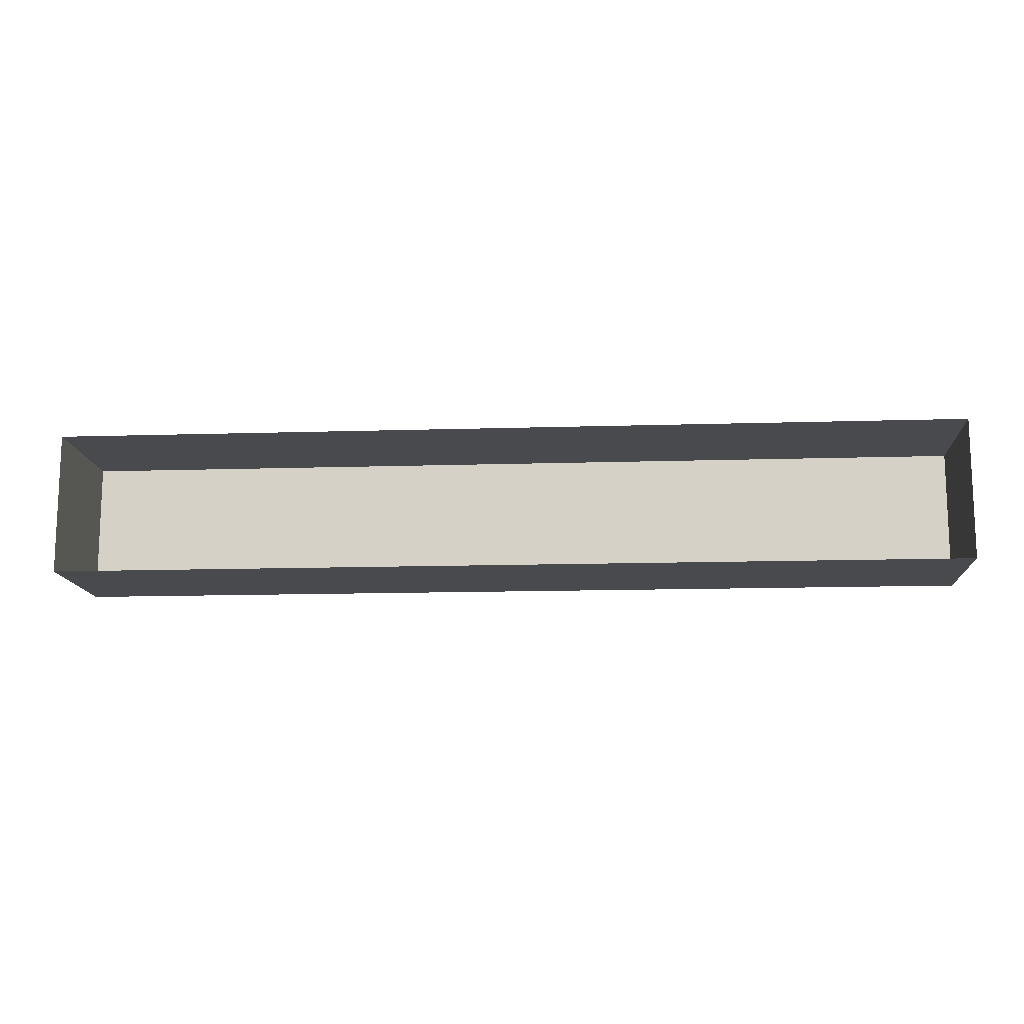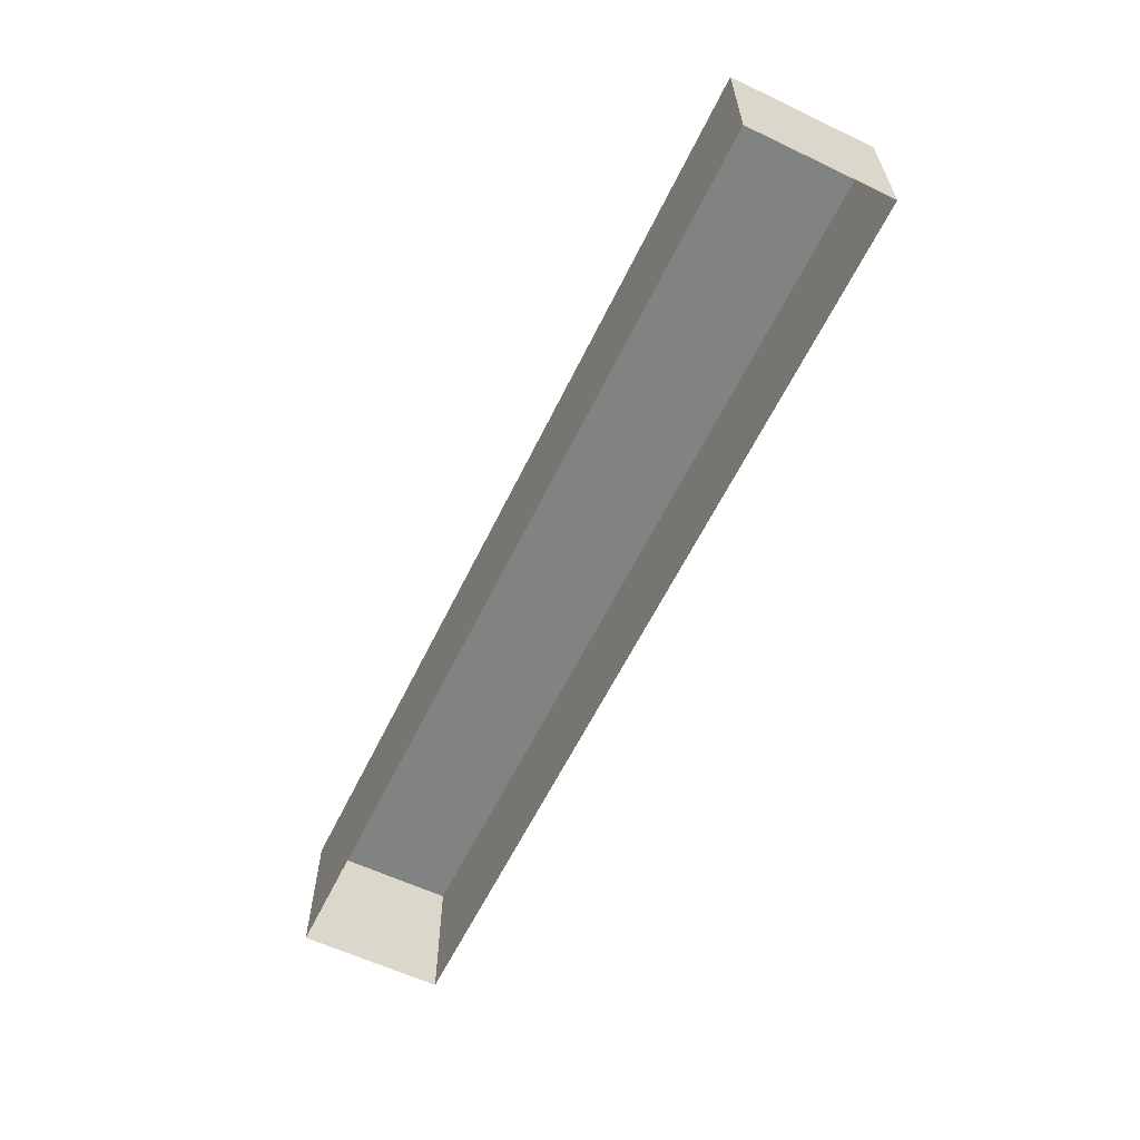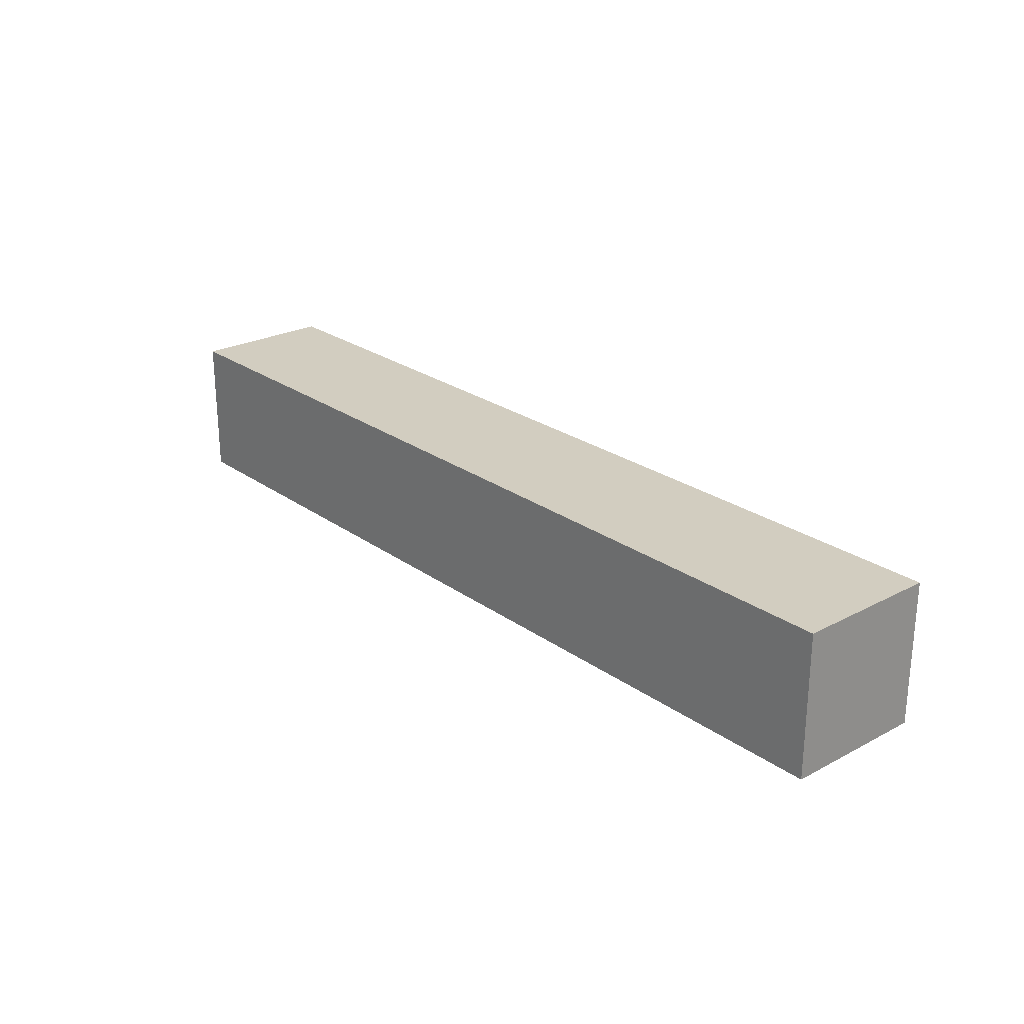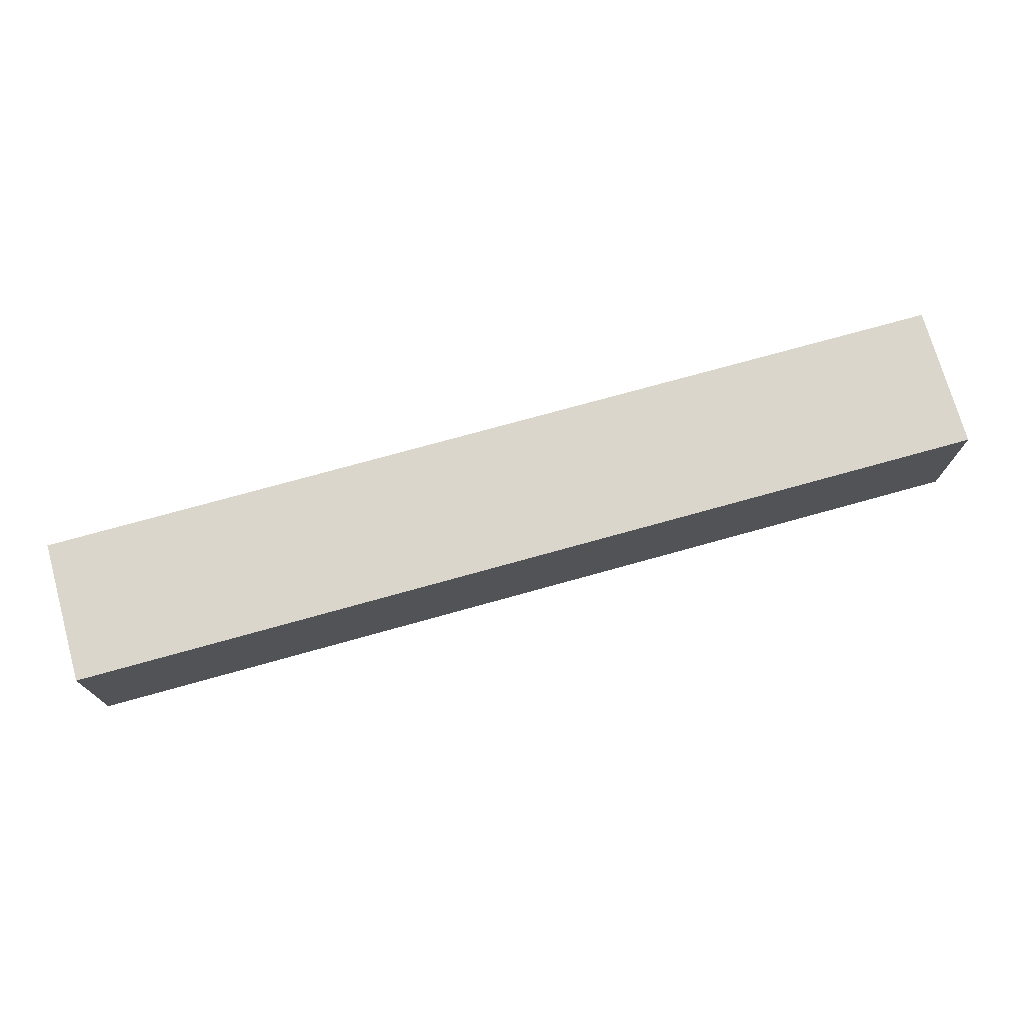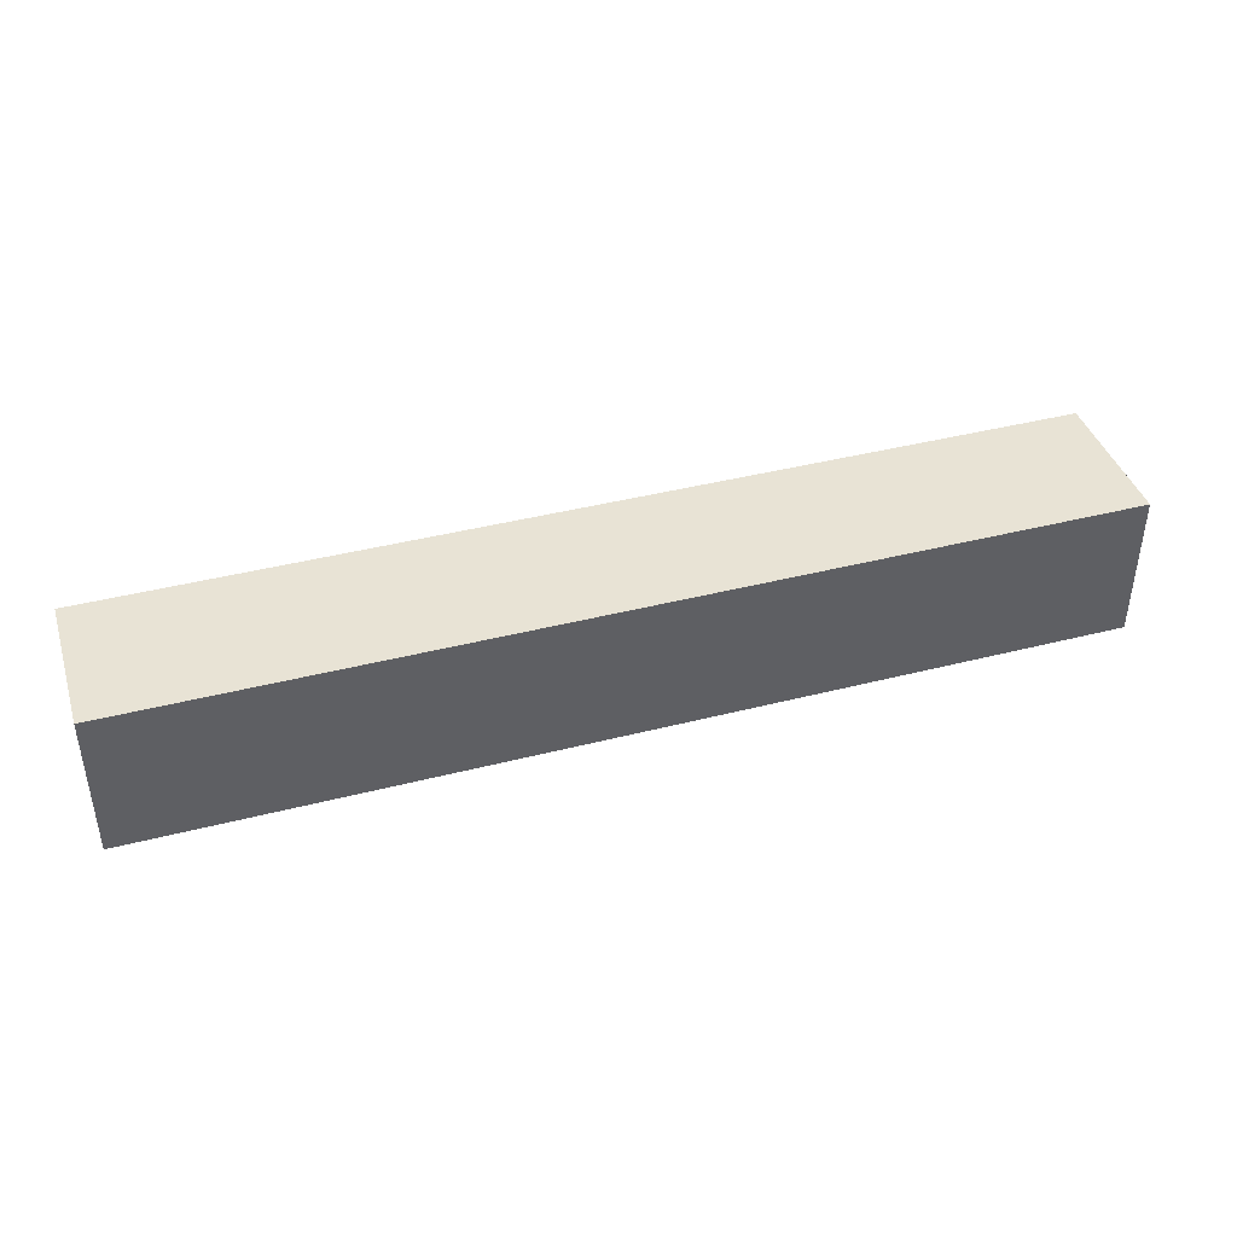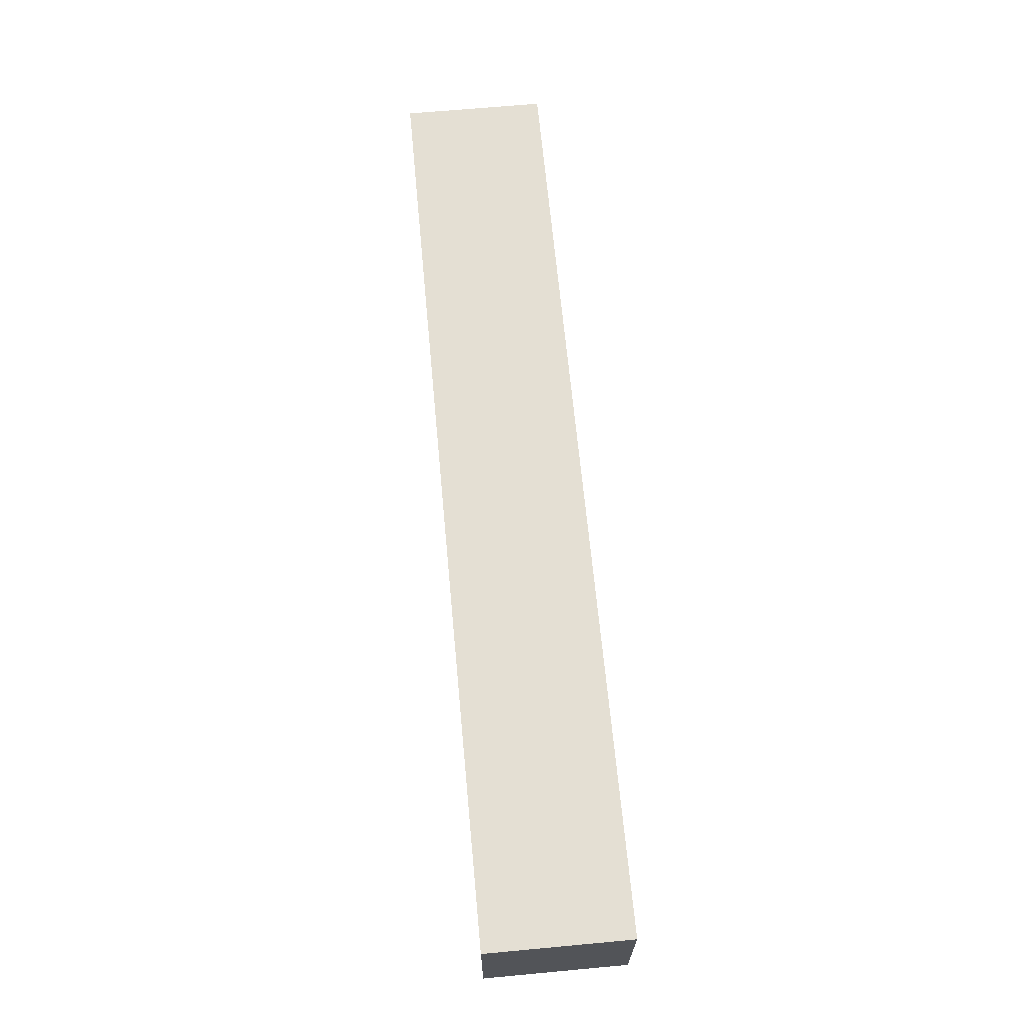
<metadata>
{"format":"obj","ext":"obj","renderer":"f3d","projection":"perspective","resolution":1024,"background":"white","views":[{"elev":-13.3,"azim":4.1,"up":"+Z"},{"elev":-60.6,"azim":64.1,"up":"+Y"},{"elev":24.6,"azim":-130.8,"up":"+Y"},{"elev":73.6,"azim":-15.6,"up":"+Y"},{"elev":41.1,"azim":162.7,"up":"+Z"},{"elev":66.4,"azim":-95.3,"up":"+Z"}]}
</metadata>
<code>
g pb_Mesh234190
v -4 -5 0
v -43 -5 0
v -4 1 0
v -43 1 0
v -43 -5 0
v -43 -5 -6
v -43 1 0
v -43 1 -6
v -43 -5 -6
v -4 -5 -6
v -43 1 -6
v -4 1 -6
v -4 -5 -6
v -4 -5 0
v -4 1 -6
v -4 1 0
v -4 1 0
v -43 1 0
v -4 1 -6
v -43 1 -6
g pb_Mesh234190_0
f 3 2 1
f 3 4 2
f 7 6 5
f 7 8 6
f 11 10 9
f 11 12 10
f 15 14 13
f 15 16 14
f 19 18 17
f 19 20 18
g pb_Mesh234190_1

</code>
